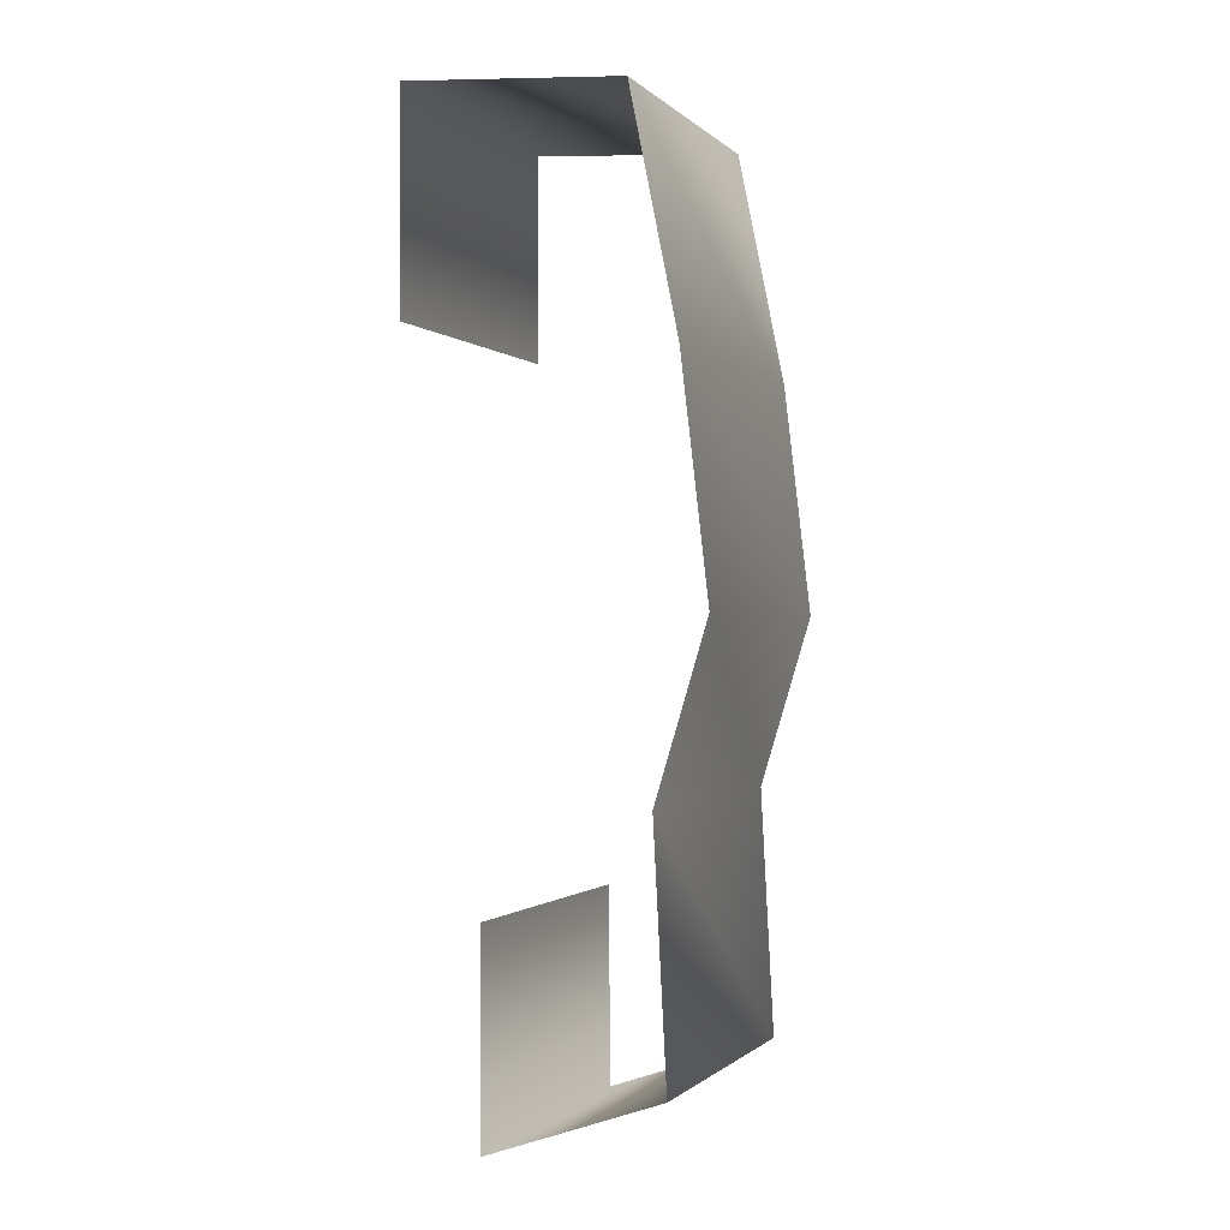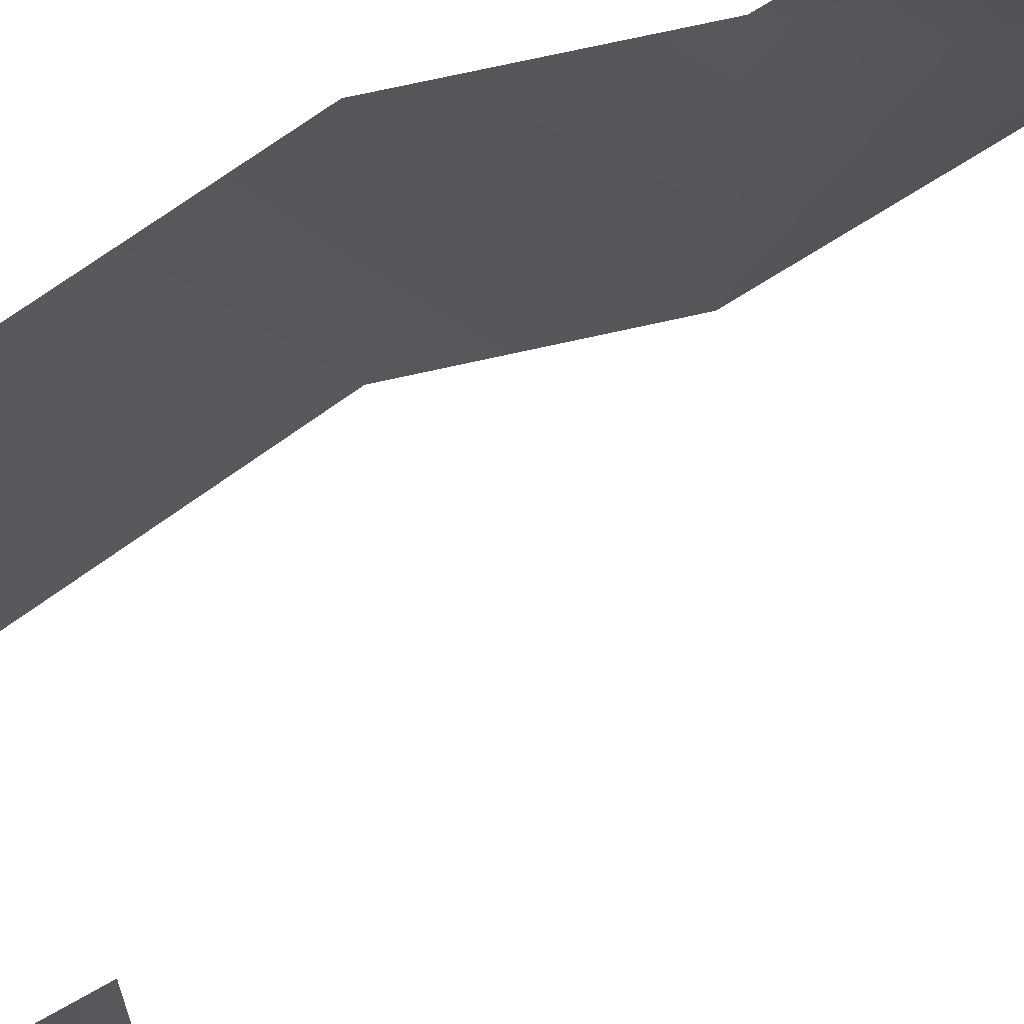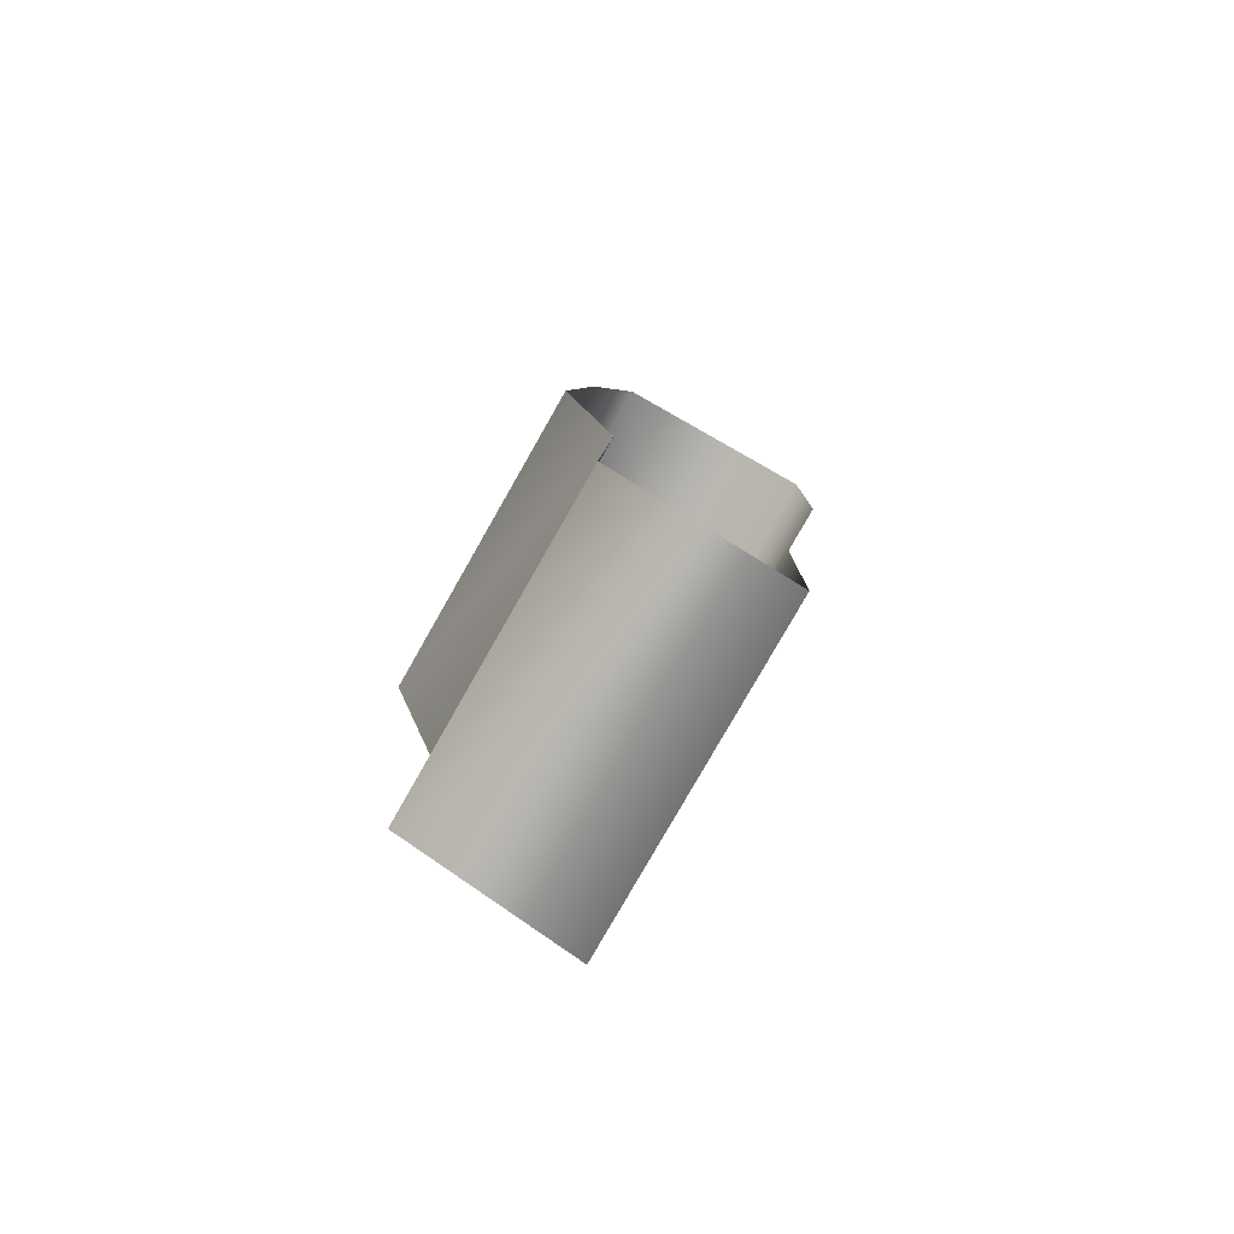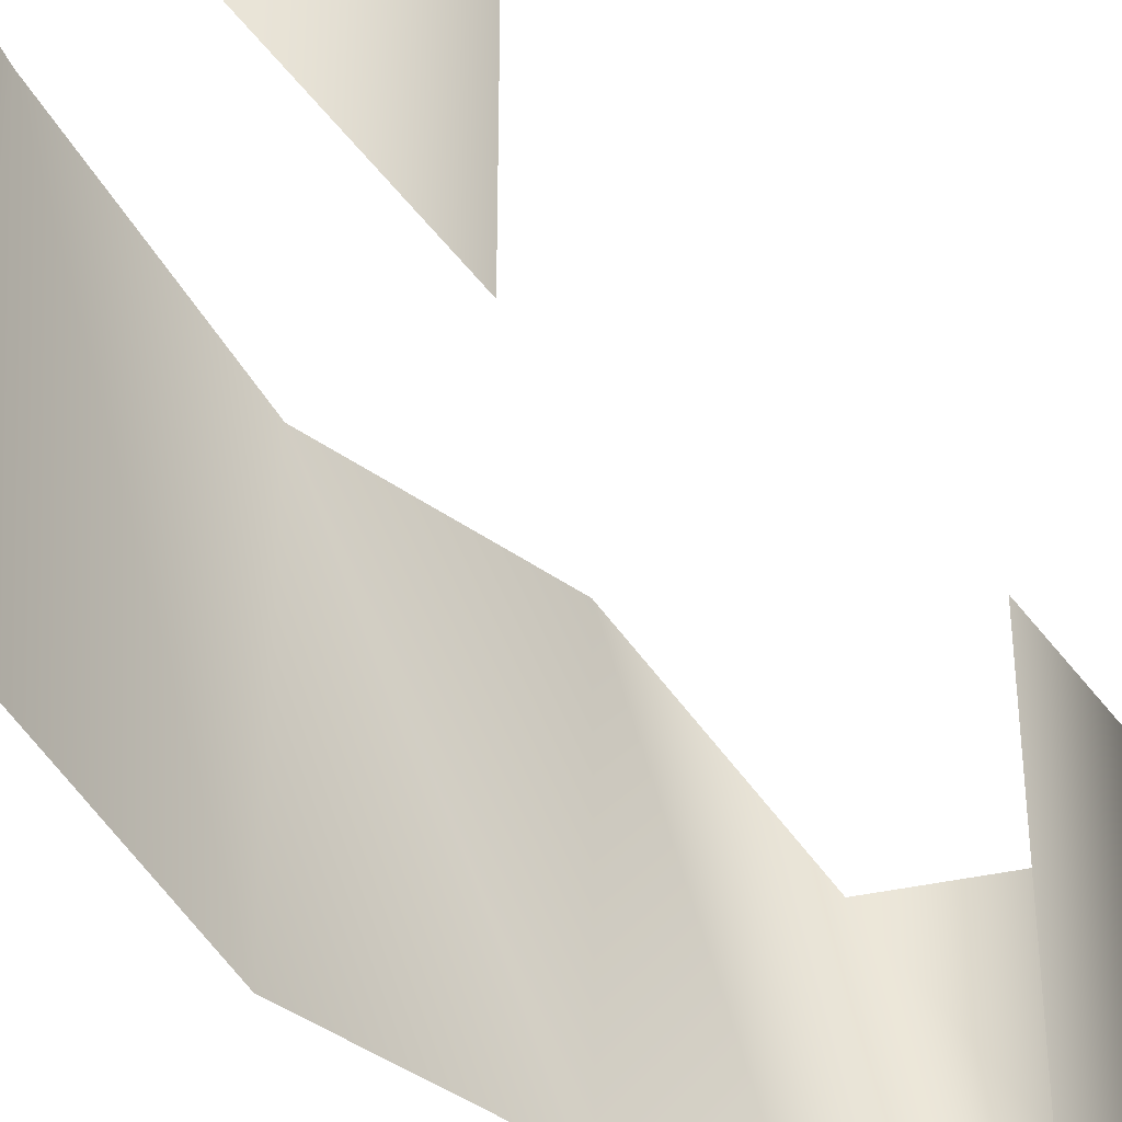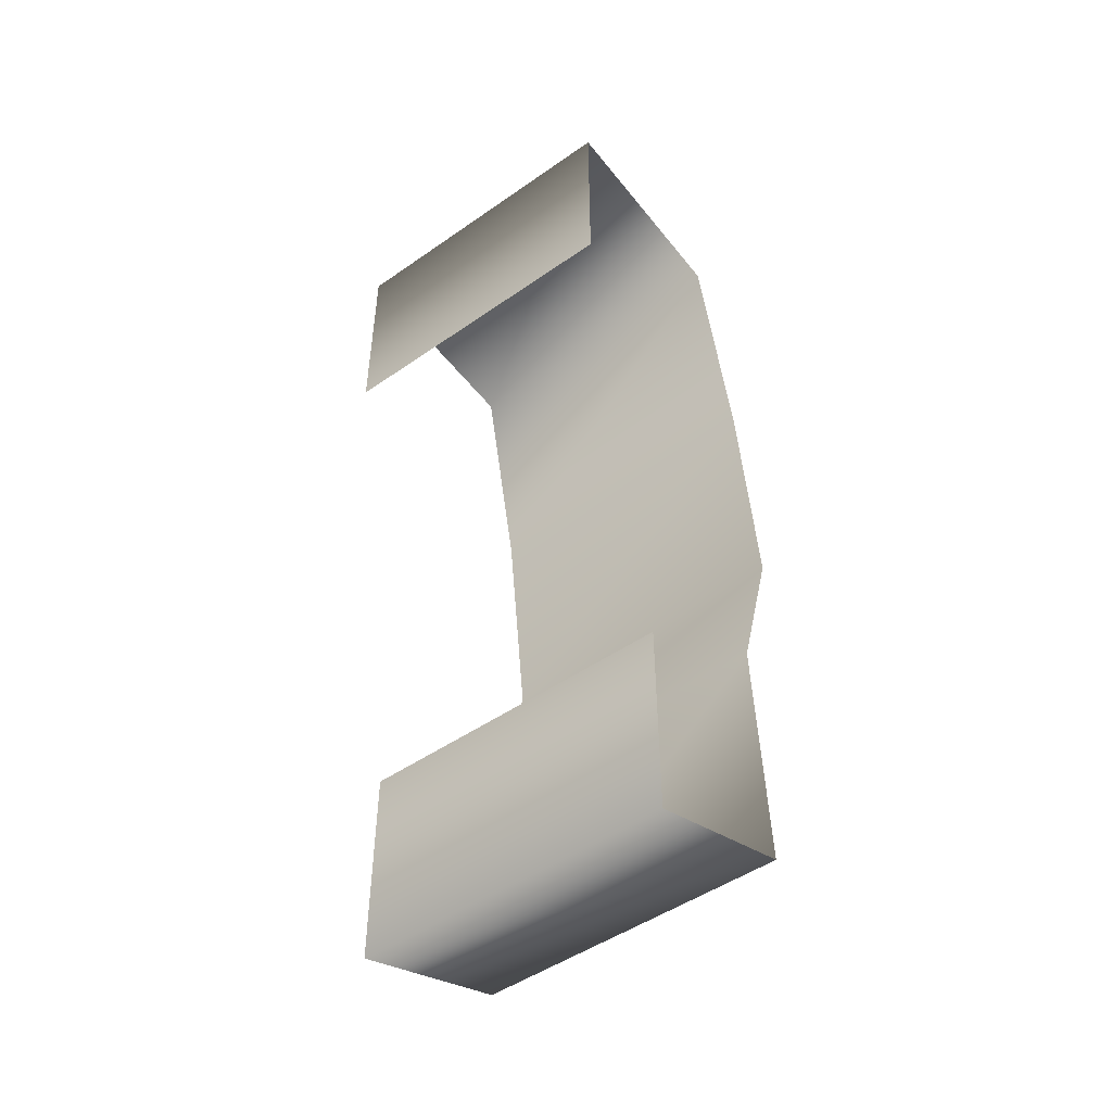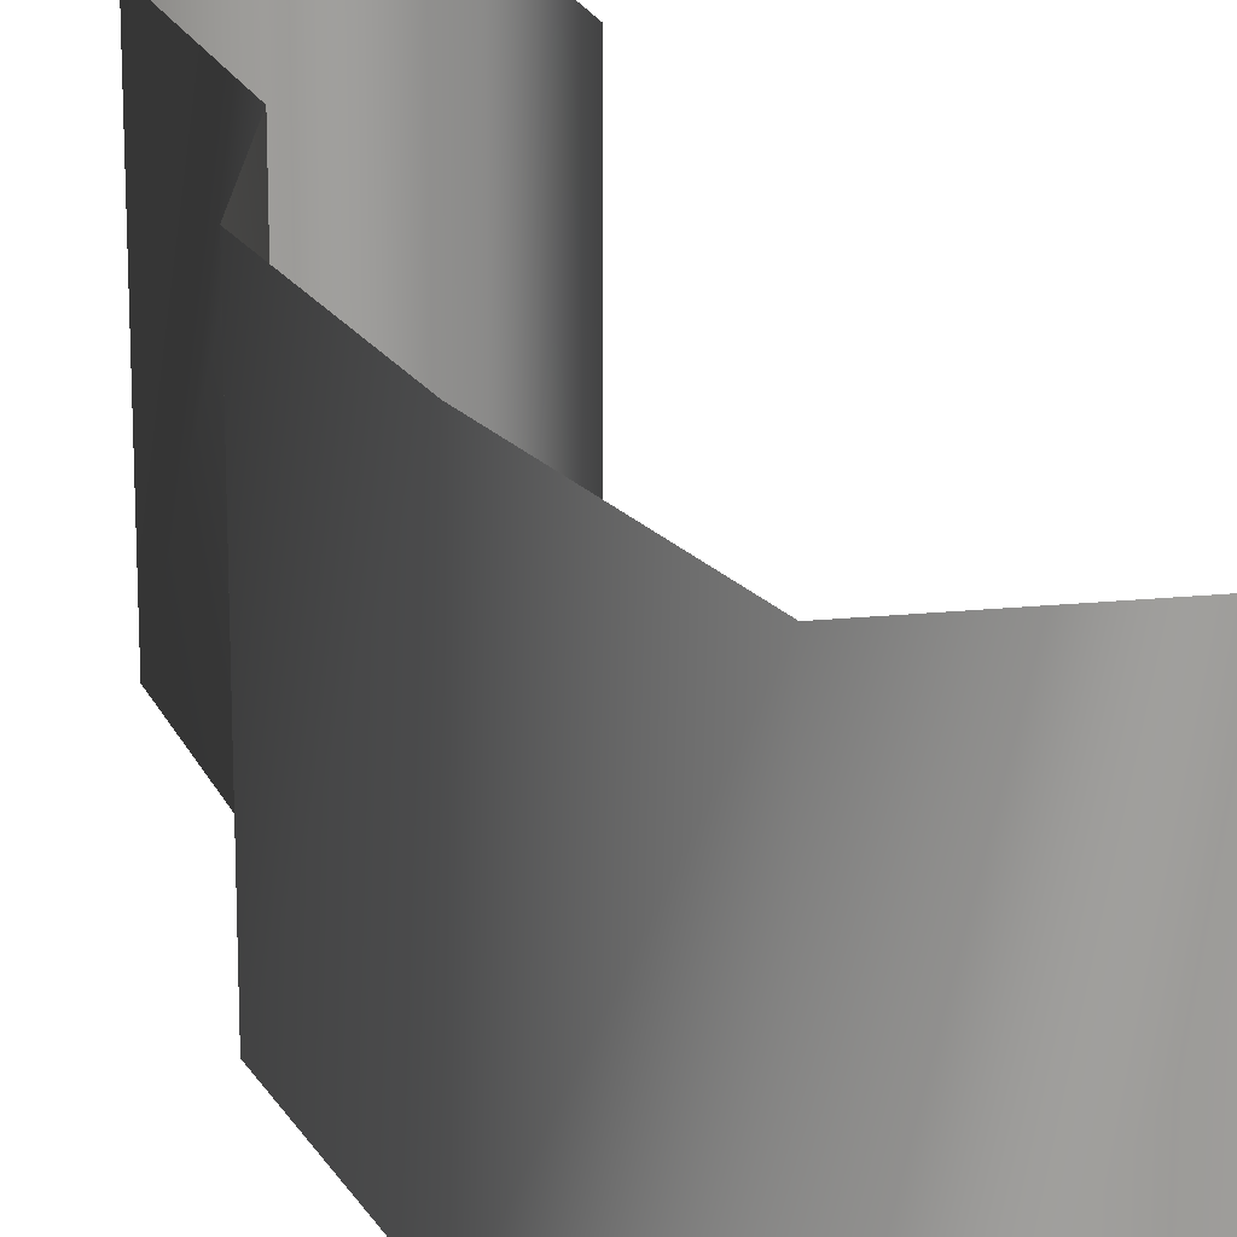
<metadata>
{"format":"obj","ext":"obj","renderer":"f3d","projection":"perspective","resolution":1024,"background":"white","views":[{"elev":-0.7,"azim":-159.4,"up":"+Z"},{"elev":69.4,"azim":60.3,"up":"+Y"},{"elev":-79.6,"azim":-29.7,"up":"+Z"},{"elev":-43.5,"azim":33.3,"up":"+Y"},{"elev":-48.6,"azim":127.9,"up":"+Z"},{"elev":19.1,"azim":-15.0,"up":"+Y"}]}
</metadata>
<code>
g nobdub97
v 41.3 0.0003052 -116
v -13.37 0.0003147 -96.93
v -13.37 100.9 -96.93
v 41.3 100.9 -116
v -9.252 0.0003262 -18.95
v -9.252 100.9 -18.95
v -25.38 0.0003376 34.38
v -25.38 100.9 34.38
v -16.97 0.0003471 106.4
v -16.97 100.9 106.4
v -2.027 0.0003567 180
v -2.027 100.9 180
v 66.4 0.000351 184.8
v 66.4 100.9 184.8
v 41.35 100.9 -51.23
v 41.35 0.0003166 -51.23
v 66.35 0.0003414 116.8
v 66.35 100.9 116.8
f 3 1 2
f 4 1 3
f 6 2 5
f 3 2 6
f 8 5 7
f 6 5 8
f 10 7 9
f 8 7 10
f 12 9 11
f 10 9 12
f 14 11 13
f 12 11 14
f 1 15 16
f 15 1 4
f 14 17 18
f 17 14 13

</code>
